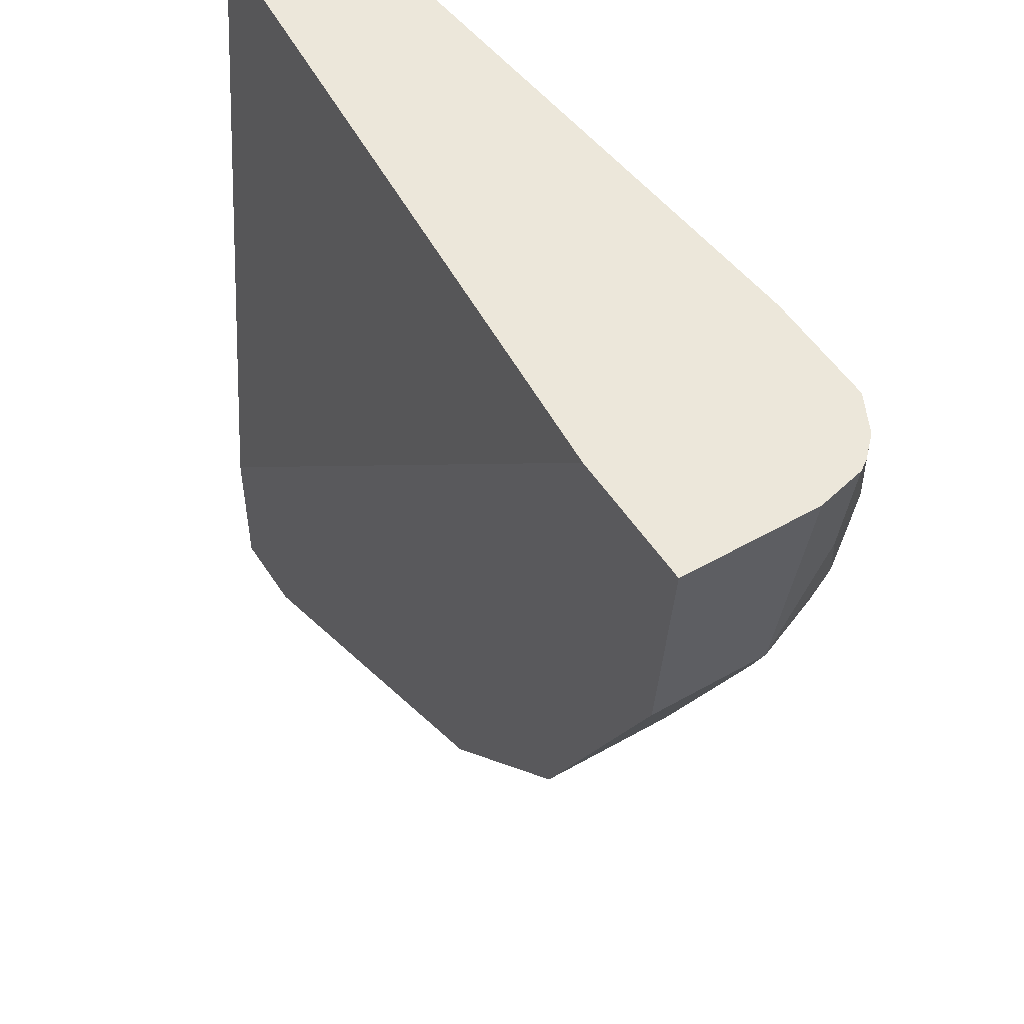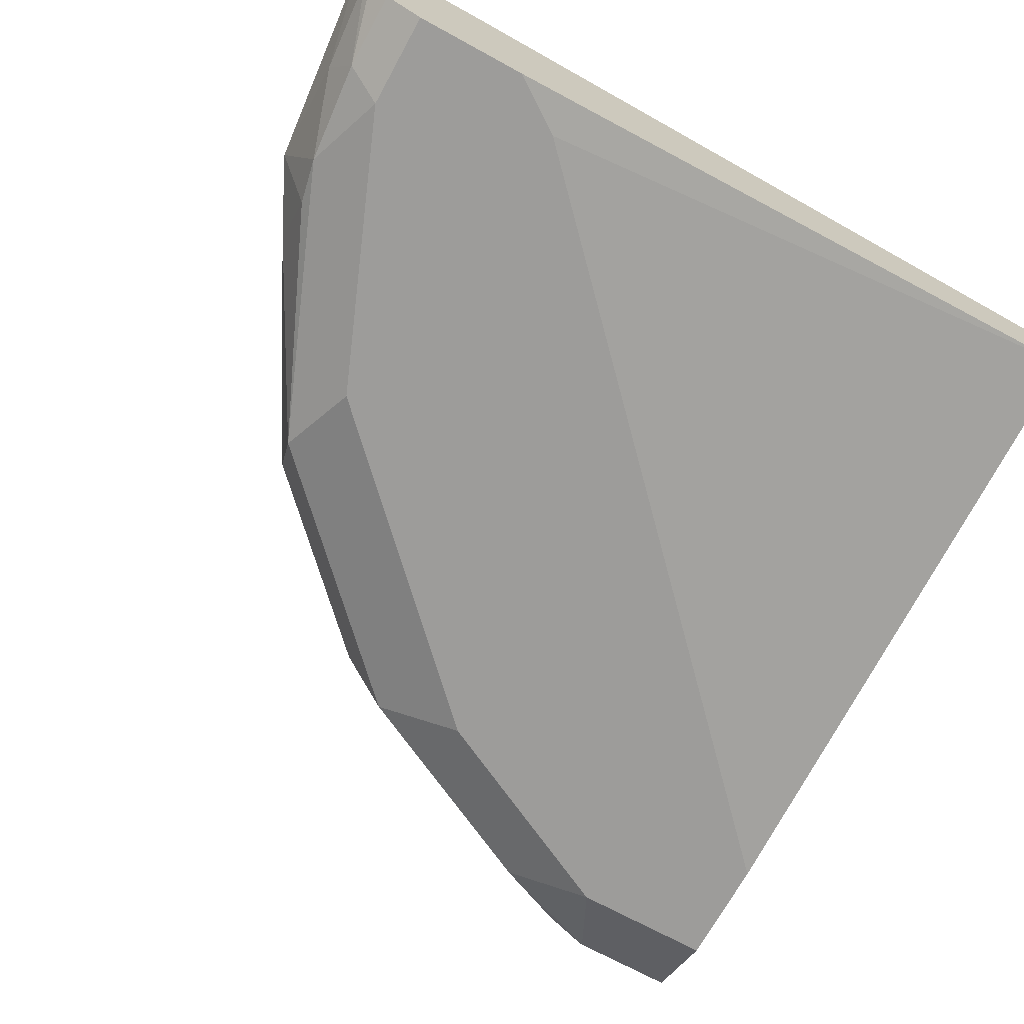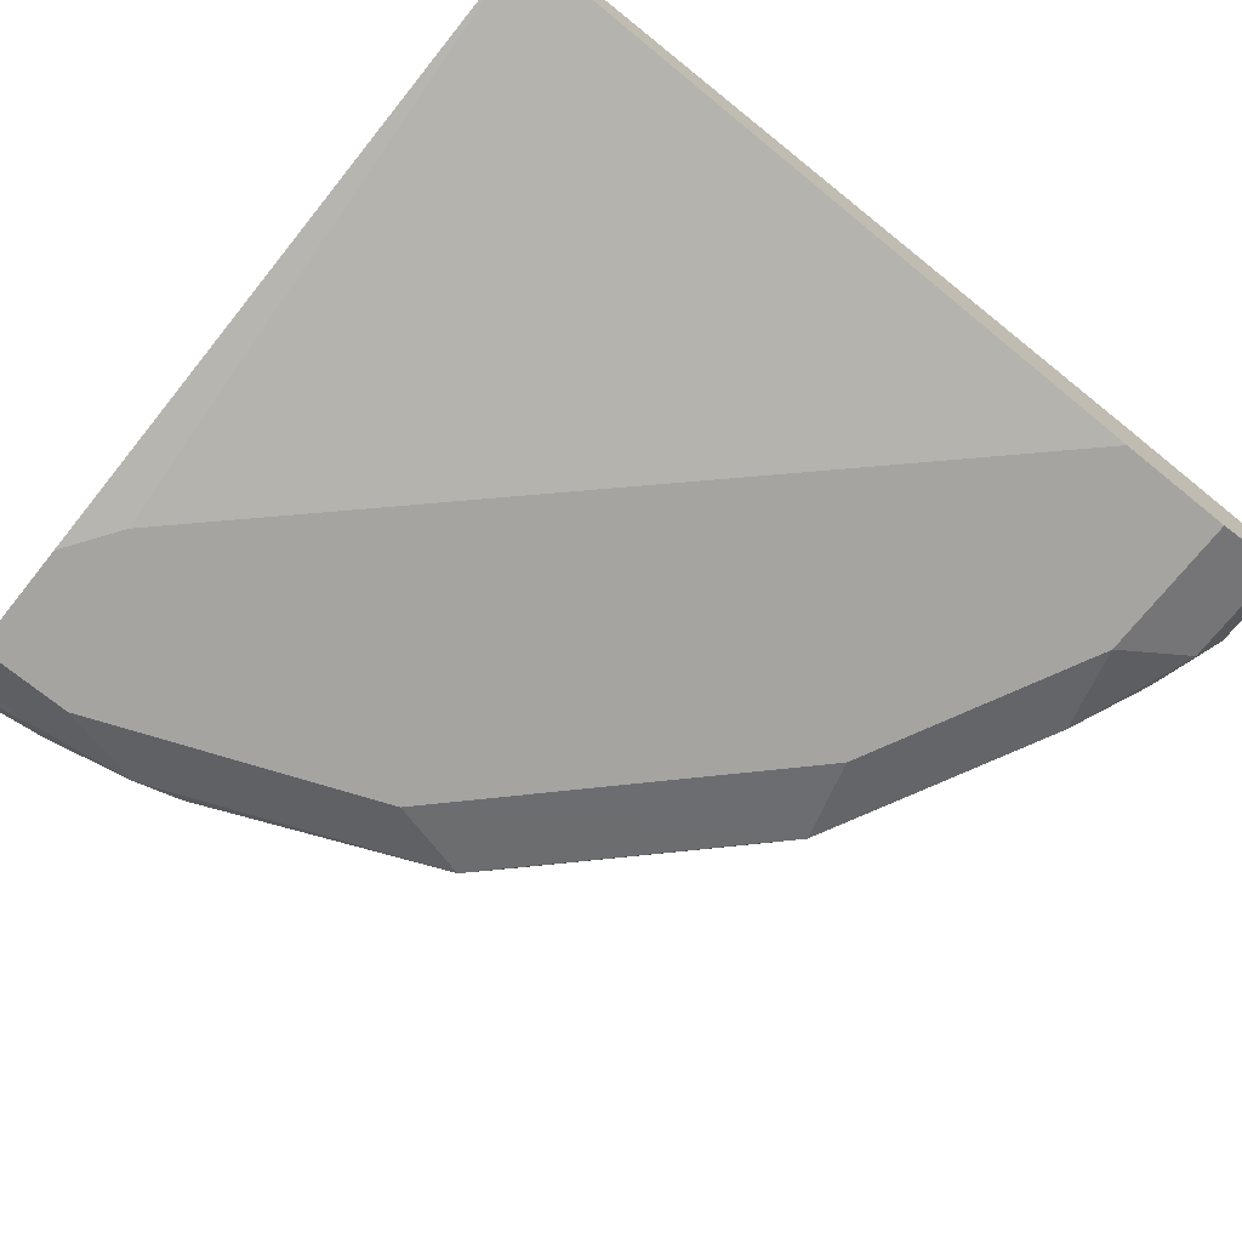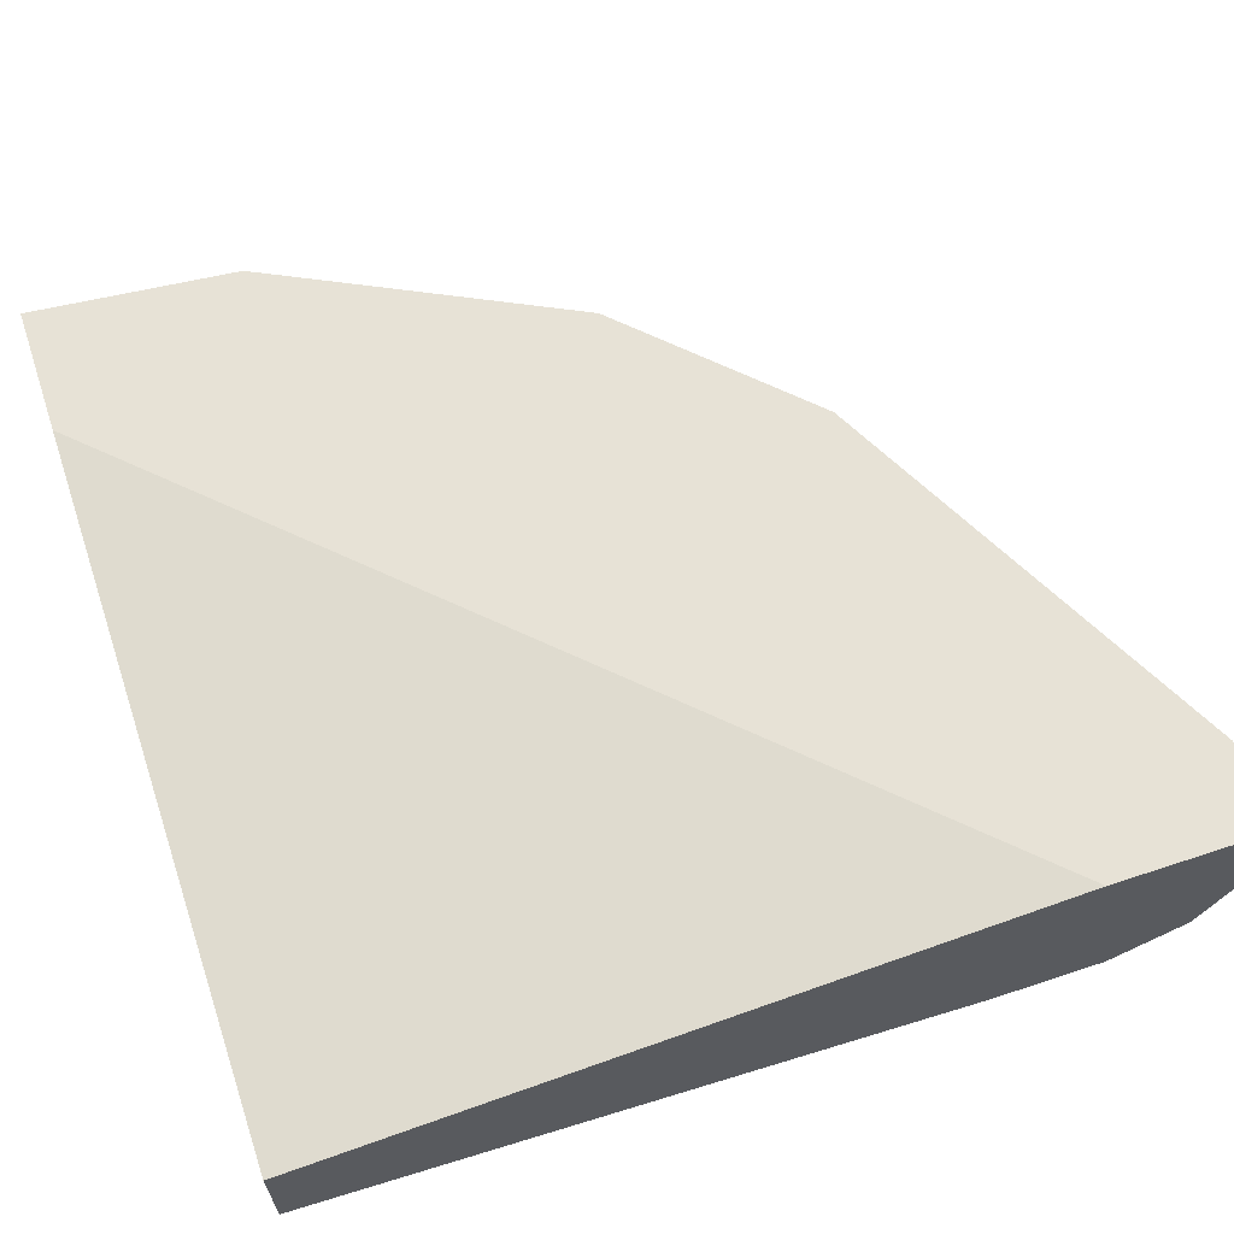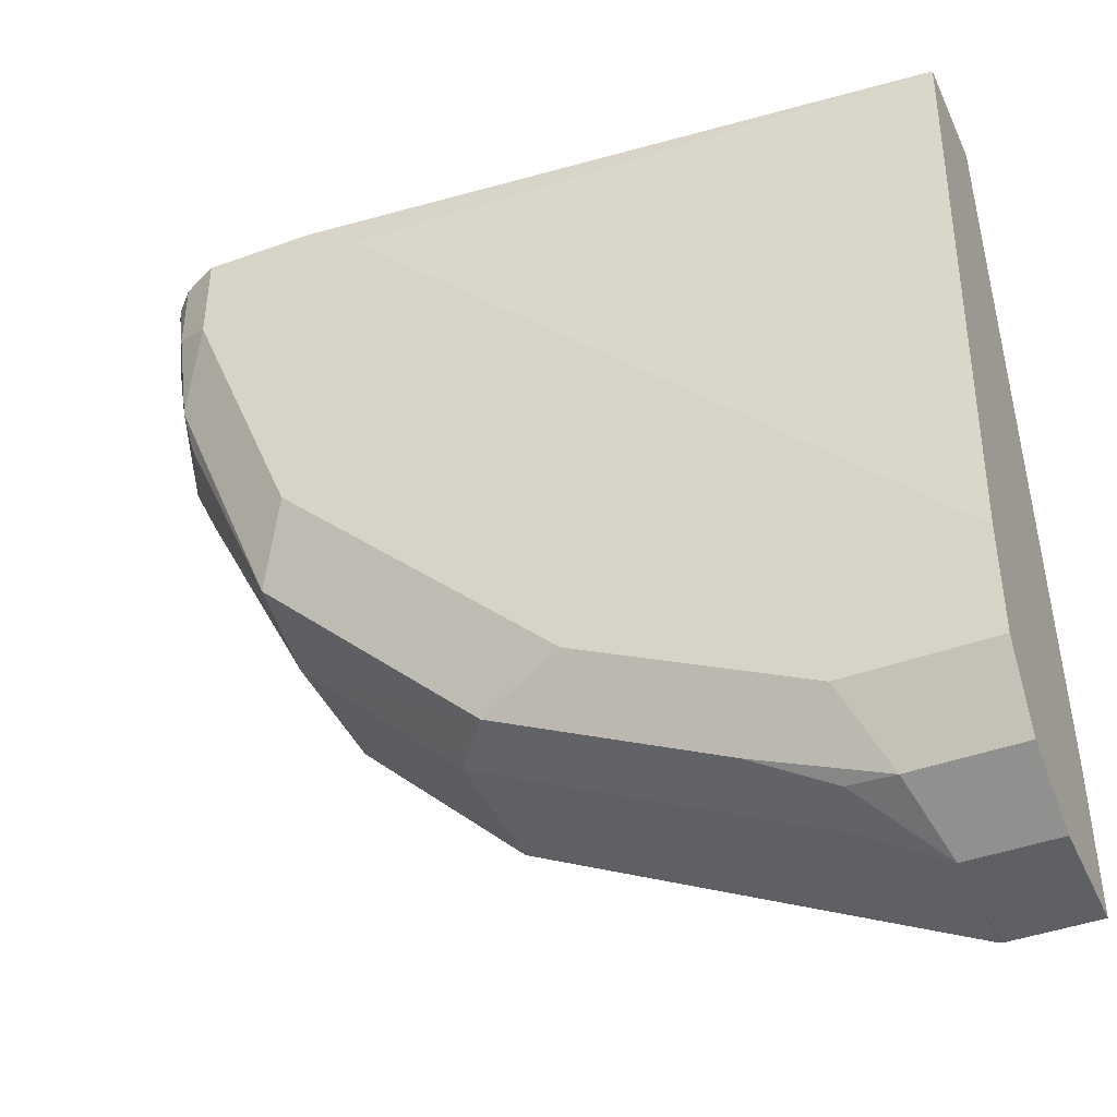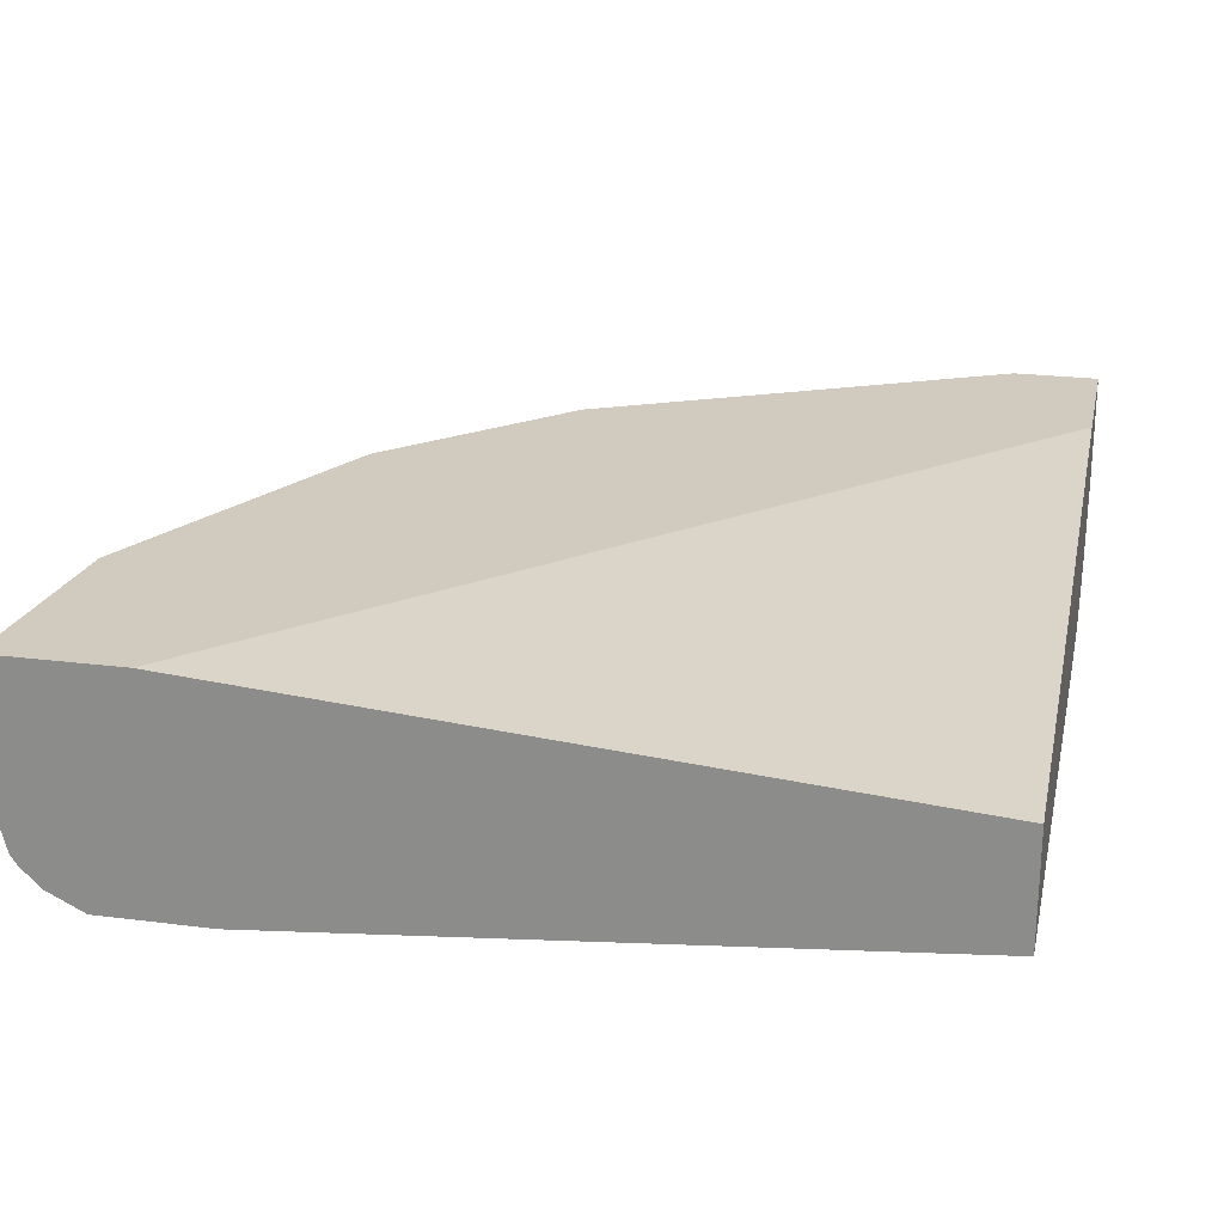
<metadata>
{"format":"obj","ext":"obj","renderer":"f3d","projection":"perspective","resolution":1024,"background":"white","views":[{"elev":51.4,"azim":-121.8,"up":"+Z"},{"elev":-70.1,"azim":-28.7,"up":"+Y"},{"elev":-73.2,"azim":51.1,"up":"+Y"},{"elev":63.4,"azim":71.5,"up":"+Y"},{"elev":-43.0,"azim":23.3,"up":"+Z"},{"elev":23.4,"azim":12.1,"up":"+Y"}]}
</metadata>
<code>
v -0.07877 -0.5789 0.1186
v -0.4824 -0.5457 0.1186
v -0.07877 -0.6432 0.1186
v -0.07877 -0.5457 -0.2983
v -0.5578 -0.5457 0.1186
v -0.4503 -0.6754 0.1186
v -0.4181 -0.6754 0.09645
v -0.07877 -0.6754 -0.2573
v -0.07877 -0.5457 -0.3865
v -0.5578 -0.6211 0.1186
v -0.5468 -0.5457 -1.573e-05
v -0.5146 -0.6754 0.1186
v -0.07877 -0.6754 -0.3216
v -0.07877 -0.6111 -0.3859
v -0.1275 -0.5457 -0.3865
v -0.5468 -0.6432 0.06431
v -0.5512 -0.6477 0.1186
v -0.5468 -0.6111 -1.573e-05
v -0.4932 -0.5457 -0.1073
v -0.536 -0.6647 0.1186
v -0.5146 -0.6754 0.06431
v -0.1608 -0.6754 -0.3216
v -0.07877 -0.654 -0.3645
v -0.1287 -0.6111 -0.3859
v -0.1289 -0.5457 -0.3862
v -0.536 -0.6647 0.07504
v -0.5307 -0.6593 0.01605
v -0.5474 -0.6533 0.1186
v -0.5253 -0.6218 -0.04293
v -0.5253 -0.654 -0.01074
v -0.4932 -0.6218 -0.1073
v -0.461 -0.5457 -0.1715
v -0.4503 -0.6754 -0.09653
v -0.2091 -0.6593 -0.3377
v -0.1394 -0.654 -0.3645
v -0.2252 -0.6754 -0.2895
v -0.1662 -0.6486 -0.3591
v -0.1716 -0.6218 -0.3645
v -0.3527 -0.5457 -0.2739
v -0.3002 -0.6218 -0.3002
v -0.3645 -0.6218 -0.268
v -0.4663 -0.6593 -0.1447
v -0.461 -0.6218 -0.1715
v -0.3967 -0.5457 -0.2359
v -0.4342 -0.6593 -0.1769
v -0.3377 -0.6593 -0.2733
v -0.2895 -0.6754 -0.2573
v -0.2734 -0.6593 -0.3055
v -0.3645 -0.5457 -0.268
v -0.3967 -0.6218 -0.2359
f 22 36 48
f 22 48 34
f 24 35 37
f 24 38 25
f 25 38 40
f 25 41 39
f 22 34 35
f 25 40 41
f 24 37 38
f 21 27 33
f 18 29 30
f 20 28 26
f 19 43 31
f 19 32 43
f 18 31 29
f 18 30 27
f 17 26 28
f 16 27 26
f 16 18 27
f 27 30 42
f 16 26 17
f 21 26 27
f 27 42 33
f 41 46 50
f 29 42 30
f 15 24 25
f 46 48 47
f 43 46 45
f 43 50 46
f 42 43 45
f 41 44 49
f 41 50 44
f 40 46 41
f 40 48 46
f 39 41 49
f 38 48 40
f 36 47 48
f 34 37 35
f 34 38 37
f 34 48 38
f 33 46 47
f 33 45 46
f 33 42 45
f 32 50 43
f 32 44 50
f 31 43 42
f 29 31 42
f 14 35 24
f 1 5 10
f 13 35 23
f 2 49 44
f 2 39 49
f 2 25 39
f 2 15 25
f 2 9 15
f 2 4 9
f 1 4 2
f 1 9 4
f 1 14 9
f 2 44 32
f 1 23 14
f 1 8 13
f 1 3 8
f 1 6 3
f 1 12 6
f 1 20 12
f 1 17 28
f 1 10 17
f 14 23 35
f 1 2 5
f 1 13 23
f 2 32 19
f 1 28 20
f 2 11 5
f 2 19 11
f 13 22 35
f 12 26 21
f 11 31 18
f 11 19 31
f 10 18 16
f 10 16 17
f 9 24 15
f 9 14 24
f 6 8 7
f 12 20 26
f 6 22 13
f 6 13 8
f 3 7 8
f 5 18 10
f 6 12 21
f 5 11 18
f 6 33 47
f 6 47 36
f 6 36 22
f 6 21 33
f 3 6 7

</code>
